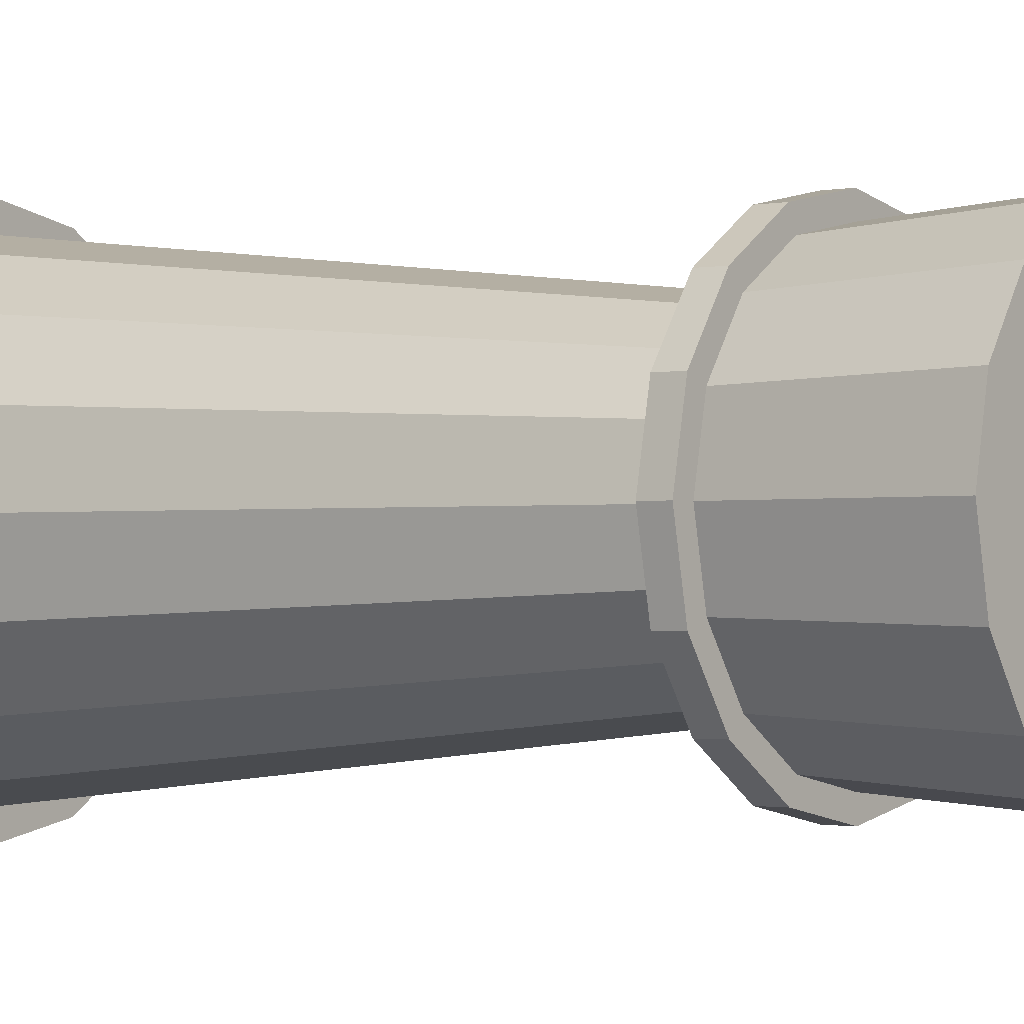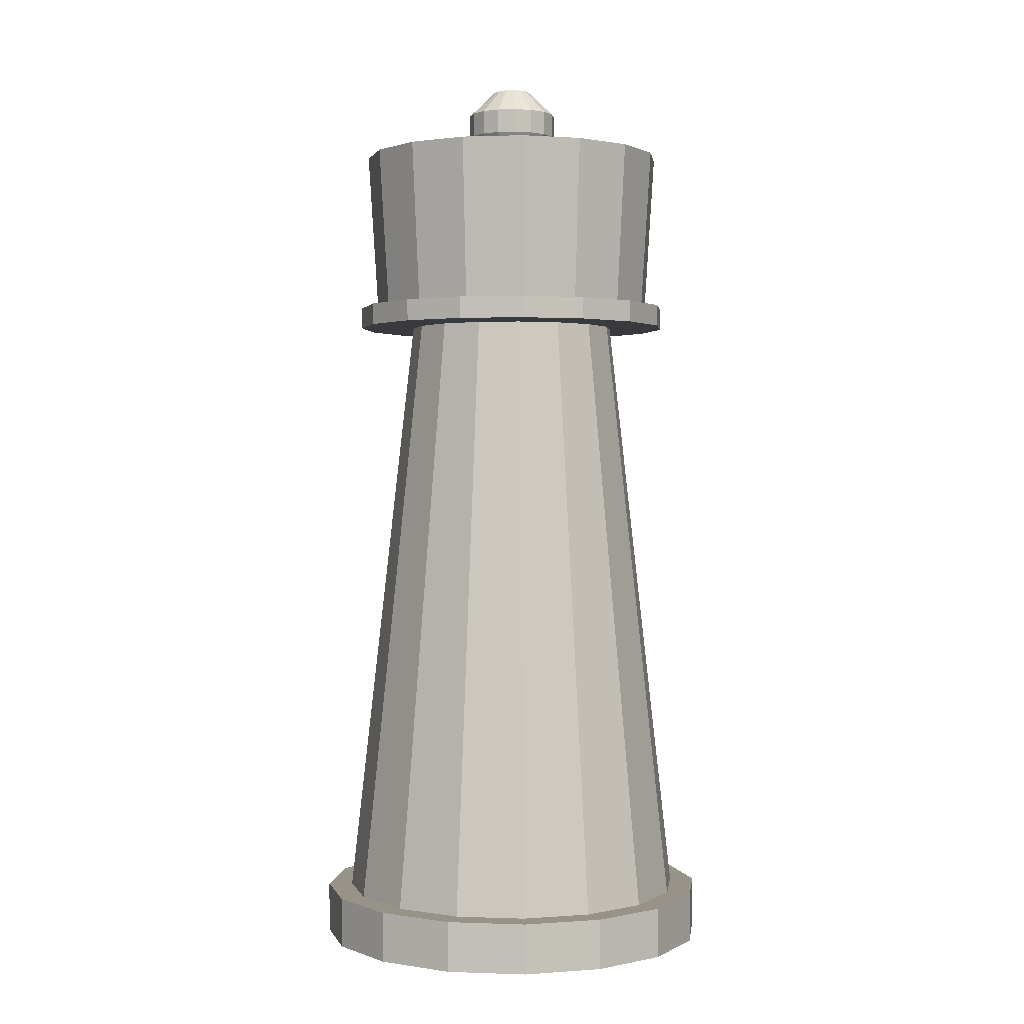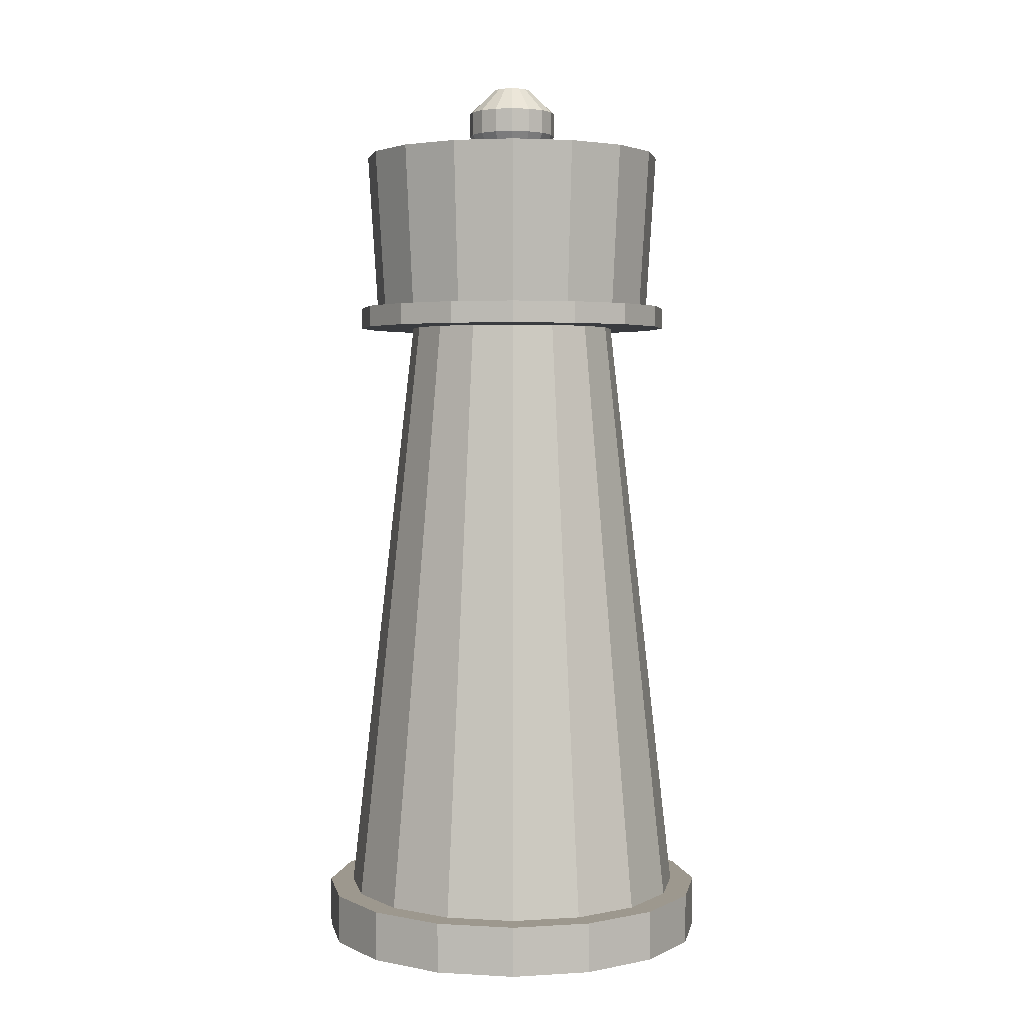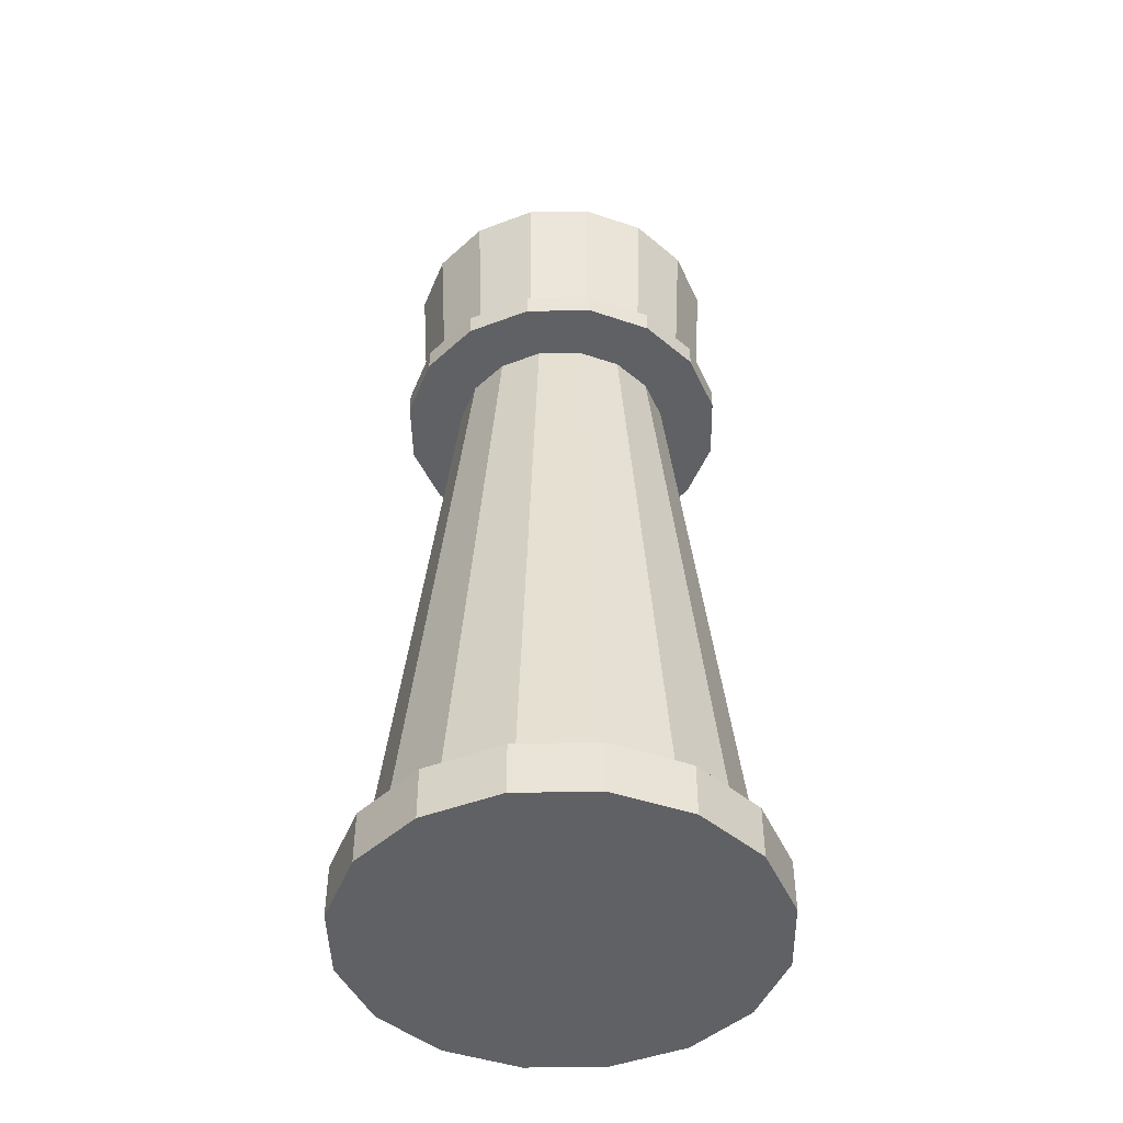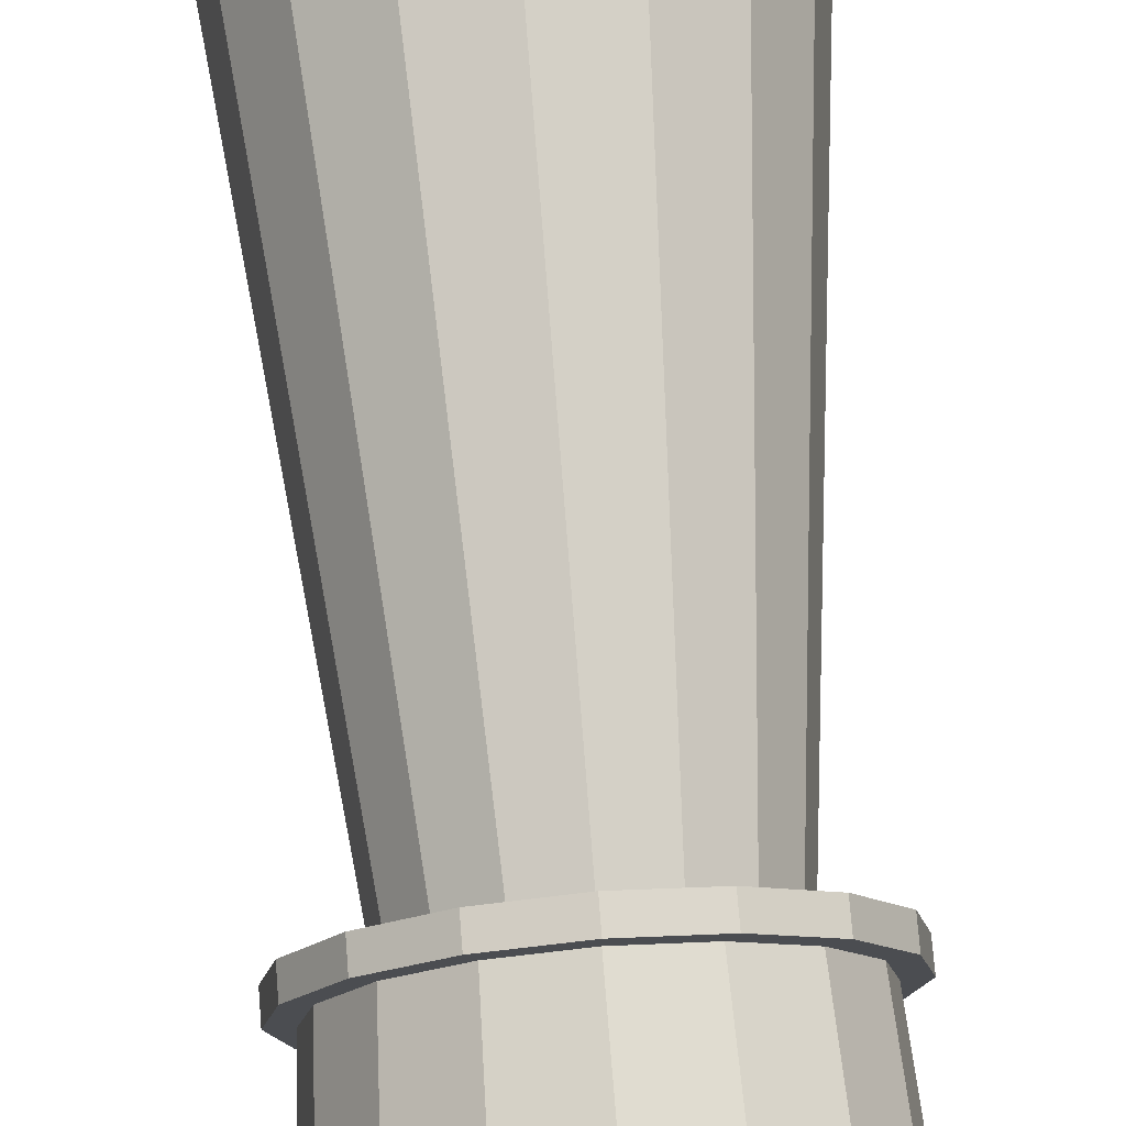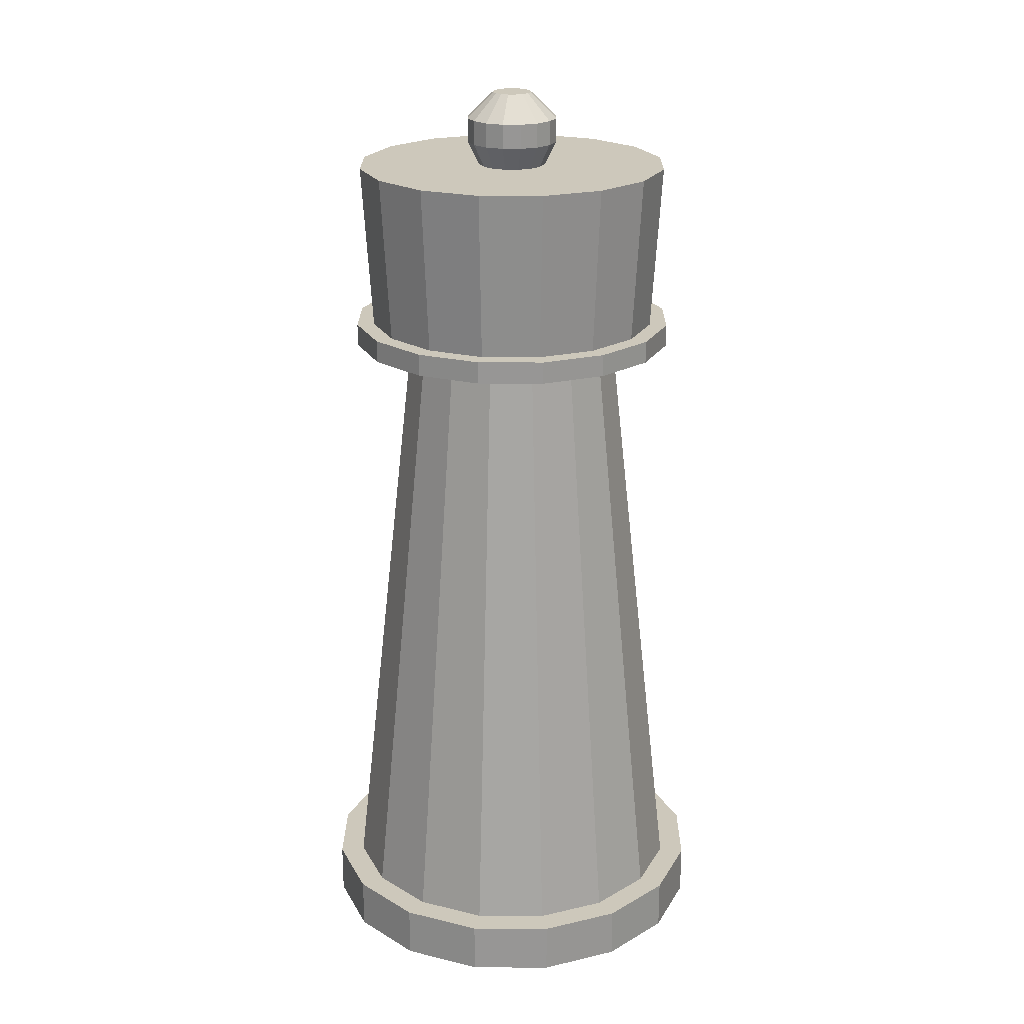
<metadata>
{"format":"obj","ext":"obj","renderer":"f3d","projection":"perspective","resolution":1024,"background":"white","views":[{"elev":-1.2,"azim":127.5,"up":"+Z"},{"elev":1.3,"azim":153.7,"up":"+Y"},{"elev":3.2,"azim":157.1,"up":"+Y"},{"elev":-45.6,"azim":147.4,"up":"+Y"},{"elev":73.9,"azim":175.5,"up":"+Z"},{"elev":22.0,"azim":146.7,"up":"+Y"}]}
</metadata>
<code>
o Cylinder
v 0 0 -1
v 0 0.25 -1
v 0.3827 0 -0.9239
v 0.3827 0.25 -0.9239
v 0.7071 0 -0.7071
v 0.7071 0.25 -0.7071
v 0.9239 0 -0.3827
v 0.9239 0.25 -0.3827
v 1 0 0
v 1 0.25 0
v 0.9239 0 0.3827
v 0.9239 0.25 0.3827
v 0.7071 0 0.7071
v 0.7071 0.25 0.7071
v 0.3827 0 0.9239
v 0.3827 0.25 0.9239
v 0 0 1
v 0 0.25 1
v -0.3827 0 0.9239
v -0.3827 0.25 0.9239
v -0.7071 0 0.7071
v -0.7071 0.25 0.7071
v -0.9239 0 0.3827
v -0.9239 0.25 0.3827
v -1 0 -0
v -1 0.25 -0
v -0.9239 0 -0.3827
v -0.9239 0.25 -0.3827
v -0.7071 0 -0.7071
v -0.7071 0.25 -0.7071
v -0.3827 0 -0.9239
v -0.3827 0.25 -0.9239
v 0.3355 0.25 -0.8099
v 0 0.25 -0.8766
v 0.6198 0.25 -0.6198
v 0.8099 0.25 -0.3355
v 0.8766 0.25 0
v 0.8099 0.25 0.3355
v 0.6198 0.25 0.6198
v 0.3355 0.25 0.8099
v 0 0.25 0.8766
v -0.3355 0.25 0.8099
v -0.6198 0.25 0.6199
v -0.8099 0.25 0.3355
v -0.8766 0.25 -0
v -0.8099 0.25 -0.3355
v -0.6198 0.25 -0.6199
v -0.3355 0.25 -0.8099
v 0.3355 0.25 -0.8099
v 0 0.25 -0.8766
v 0.6198 0.25 -0.6198
v 0.8099 0.25 -0.3355
v 0.8766 0.25 0
v 0.8099 0.25 0.3355
v 0.6198 0.25 0.6198
v 0.3355 0.25 0.8099
v 0 0.25 0.8766
v -0.3355 0.25 0.8099
v -0.6198 0.25 0.6199
v -0.8099 0.25 0.3355
v -0.8766 0.25 -0
v -0.8099 0.25 -0.3355
v -0.6198 0.25 -0.6199
v -0.3355 0.25 -0.8099
v 0.2054 3.28 -0.4958
v 0 3.28 -0.5366
v 0.3794 3.28 -0.3794
v 0.4958 3.28 -0.2054
v 0.5366 3.28 0
v 0.4958 3.28 0.2054
v 0.3794 3.28 0.3794
v 0.2054 3.28 0.4958
v 0 3.28 0.5366
v -0.2053 3.28 0.4958
v -0.3794 3.28 0.3794
v -0.4958 3.28 0.2054
v -0.5366 3.28 -0
v -0.4958 3.28 -0.2054
v -0.3794 3.28 -0.3794
v -0.2053 3.28 -0.4958
v 0.3121 3.28 -0.7535
v 0 3.28 -0.8156
v 0.5767 3.28 -0.5767
v 0.7535 3.28 -0.3121
v 0.8156 3.28 0
v 0.7535 3.28 0.3121
v 0.5767 3.28 0.5767
v 0.3121 3.28 0.7535
v 0 3.28 0.8156
v -0.3121 3.28 0.7535
v -0.5767 3.28 0.5767
v -0.7535 3.28 0.3121
v -0.8156 3.28 -0
v -0.7535 3.28 -0.3121
v -0.5767 3.28 -0.5767
v -0.3121 3.28 -0.7535
v 0.3121 3.388 -0.7535
v 0 3.388 -0.8156
v 0.5767 3.388 -0.5767
v 0.7535 3.388 -0.3121
v 0.8156 3.388 0
v 0.7535 3.388 0.3121
v 0.5767 3.388 0.5767
v 0.3121 3.388 0.7535
v 0 3.388 0.8156
v -0.3121 3.388 0.7535
v -0.5767 3.388 0.5767
v -0.7535 3.388 0.3121
v -0.8156 3.388 -0
v -0.7535 3.388 -0.3121
v -0.5767 3.388 -0.5767
v -0.3121 3.388 -0.7535
v 0.2788 3.388 -0.6732
v 0 3.388 -0.7286
v 0.5152 3.388 -0.5152
v 0.6732 3.388 -0.2788
v 0.7286 3.388 0
v 0.6732 3.388 0.2788
v 0.5152 3.388 0.5152
v 0.2788 3.388 0.6732
v 0 3.388 0.7286
v -0.2788 3.388 0.6732
v -0.5152 3.388 0.5152
v -0.6732 3.388 0.2788
v -0.7286 3.388 -0
v -0.6732 3.388 -0.2788
v -0.5152 3.388 -0.5152
v -0.2788 3.388 -0.6732
v 0.2982 4.199 -0.7198
v 0 4.199 -0.7792
v 0.5509 4.199 -0.5509
v 0.7198 4.199 -0.2982
v 0.7792 4.199 0
v 0.7198 4.199 0.2982
v 0.5509 4.199 0.5509
v 0.2982 4.199 0.7198
v 0 4.199 0.7792
v -0.2982 4.199 0.7198
v -0.5509 4.199 0.5509
v -0.7198 4.199 0.2982
v -0.7792 4.199 -0
v -0.7198 4.199 -0.2982
v -0.5509 4.199 -0.5509
v -0.2982 4.199 -0.7198
v 0.06467 4.199 -0.1561
v 0 4.199 -0.169
v 0.1195 4.199 -0.1195
v 0.1561 4.199 -0.06467
v 0.169 4.199 0
v 0.1561 4.199 0.06467
v 0.1195 4.199 0.1195
v 0.06467 4.199 0.1561
v 0 4.199 0.169
v -0.06467 4.199 0.1561
v -0.1195 4.199 0.1195
v -0.1561 4.199 0.06467
v -0.169 4.199 0
v -0.1561 4.199 -0.06467
v -0.1195 4.199 -0.1195
v -0.06467 4.199 -0.1561
v 0.08707 4.315 -0.2102
v 0 4.315 -0.2275
v 0.1609 4.315 -0.1609
v 0.2102 4.315 -0.08707
v 0.2275 4.315 0
v 0.2102 4.315 0.08707
v 0.1609 4.315 0.1609
v 0.08707 4.315 0.2102
v 0 4.315 0.2275
v -0.08707 4.315 0.2102
v -0.1609 4.315 0.1609
v -0.2102 4.315 0.08707
v -0.2275 4.315 0
v -0.2102 4.315 -0.08707
v -0.1609 4.315 -0.1609
v -0.08707 4.315 -0.2102
v 0.08707 4.434 -0.2102
v 0 4.434 -0.2275
v 0.1609 4.434 -0.1609
v 0.2102 4.434 -0.08707
v 0.2275 4.434 0
v 0.2102 4.434 0.08707
v 0.1609 4.434 0.1609
v 0.08707 4.434 0.2102
v 0 4.434 0.2275
v -0.08707 4.434 0.2102
v -0.1609 4.434 0.1609
v -0.2102 4.434 0.08707
v -0.2275 4.434 0
v -0.2102 4.434 -0.08707
v -0.1609 4.434 -0.1609
v -0.08707 4.434 -0.2102
v 0.0367 4.56 -0.0886
v 0 4.56 -0.0959
v 0.06781 4.56 -0.06781
v 0.0886 4.56 -0.0367
v 0.0959 4.56 0
v 0.0886 4.56 0.0367
v 0.06781 4.56 0.06781
v 0.0367 4.56 0.0886
v 0 4.56 0.0959
v -0.0367 4.56 0.0886
v -0.06781 4.56 0.06781
v -0.0886 4.56 0.0367
v -0.0959 4.56 0
v -0.0886 4.56 -0.0367
v -0.06781 4.56 -0.06781
v -0.0367 4.56 -0.0886
f 1 2 4 3
f 3 4 6 5
f 5 6 8 7
f 7 8 10 9
f 9 10 12 11
f 11 12 14 13
f 13 14 16 15
f 15 16 18 17
f 17 18 20 19
f 19 20 22 21
f 21 22 24 23
f 23 24 26 25
f 25 26 28 27
f 27 28 30 29
f 6 4 33 35
f 29 30 32 31
f 31 32 2 1
f 1 3 5 7 9 11 13 15 17 19 21 23 25 27 29 31
f 42 41 57 58
f 16 14 39 40
f 26 24 44 45
f 12 10 37 38
f 22 20 42 43
f 32 30 47 48
f 8 6 35 36
f 18 16 40 41
f 4 2 34 33
f 28 26 45 46
f 14 12 38 39
f 24 22 43 44
f 2 32 48 34
f 10 8 36 37
f 20 18 41 42
f 30 28 46 47
f 63 62 78 79
f 35 33 49 51
f 43 42 58 59
f 36 35 51 52
f 44 43 59 60
f 37 36 52 53
f 45 44 60 61
f 38 37 53 54
f 46 45 61 62
f 39 38 54 55
f 47 46 62 63
f 40 39 55 56
f 48 47 63 64
f 41 40 56 57
f 33 34 50 49
f 34 48 64 50
f 77 76 92 93
f 56 55 71 72
f 64 63 79 80
f 57 56 72 73
f 49 50 66 65
f 50 64 80 66
f 58 57 73 74
f 51 49 65 67
f 59 58 74 75
f 52 51 67 68
f 60 59 75 76
f 53 52 68 69
f 61 60 76 77
f 54 53 69 70
f 62 61 77 78
f 55 54 70 71
f 83 81 97 99
f 70 69 85 86
f 78 77 93 94
f 71 70 86 87
f 79 78 94 95
f 72 71 87 88
f 80 79 95 96
f 73 72 88 89
f 65 66 82 81
f 66 80 96 82
f 74 73 89 90
f 67 65 81 83
f 75 74 90 91
f 68 67 83 84
f 76 75 91 92
f 69 68 84 85
f 104 103 119 120
f 91 90 106 107
f 84 83 99 100
f 92 91 107 108
f 85 84 100 101
f 93 92 108 109
f 86 85 101 102
f 94 93 109 110
f 87 86 102 103
f 95 94 110 111
f 88 87 103 104
f 96 95 111 112
f 89 88 104 105
f 81 82 98 97
f 82 96 112 98
f 90 89 105 106
f 125 124 140 141
f 112 111 127 128
f 105 104 120 121
f 97 98 114 113
f 98 112 128 114
f 106 105 121 122
f 99 97 113 115
f 107 106 122 123
f 100 99 115 116
f 108 107 123 124
f 101 100 116 117
f 109 108 124 125
f 102 101 117 118
f 110 109 125 126
f 103 102 118 119
f 111 110 126 127
f 131 129 145 147
f 118 117 133 134
f 126 125 141 142
f 119 118 134 135
f 127 126 142 143
f 120 119 135 136
f 128 127 143 144
f 121 120 136 137
f 113 114 130 129
f 114 128 144 130
f 122 121 137 138
f 115 113 129 131
f 123 122 138 139
f 116 115 131 132
f 124 123 139 140
f 117 116 132 133
f 152 151 167 168
f 139 138 154 155
f 132 131 147 148
f 140 139 155 156
f 133 132 148 149
f 141 140 156 157
f 134 133 149 150
f 142 141 157 158
f 135 134 150 151
f 143 142 158 159
f 136 135 151 152
f 144 143 159 160
f 137 136 152 153
f 129 130 146 145
f 130 144 160 146
f 138 137 153 154
f 173 172 188 189
f 160 159 175 176
f 153 152 168 169
f 145 146 162 161
f 146 160 176 162
f 154 153 169 170
f 147 145 161 163
f 155 154 170 171
f 148 147 163 164
f 156 155 171 172
f 149 148 164 165
f 157 156 172 173
f 150 149 165 166
f 158 157 173 174
f 151 150 166 167
f 159 158 174 175
f 187 186 202 203
f 166 165 181 182
f 174 173 189 190
f 167 166 182 183
f 175 174 190 191
f 168 167 183 184
f 176 175 191 192
f 169 168 184 185
f 161 162 178 177
f 162 176 192 178
f 170 169 185 186
f 163 161 177 179
f 171 170 186 187
f 164 163 179 180
f 172 171 187 188
f 165 164 180 181
f 193 194 208 207 206 205 204 203 202 201 200 199 198 197 196 195
f 180 179 195 196
f 188 187 203 204
f 181 180 196 197
f 189 188 204 205
f 182 181 197 198
f 190 189 205 206
f 183 182 198 199
f 191 190 206 207
f 184 183 199 200
f 192 191 207 208
f 185 184 200 201
f 177 178 194 193
f 178 192 208 194
f 186 185 201 202
f 179 177 193 195

</code>
